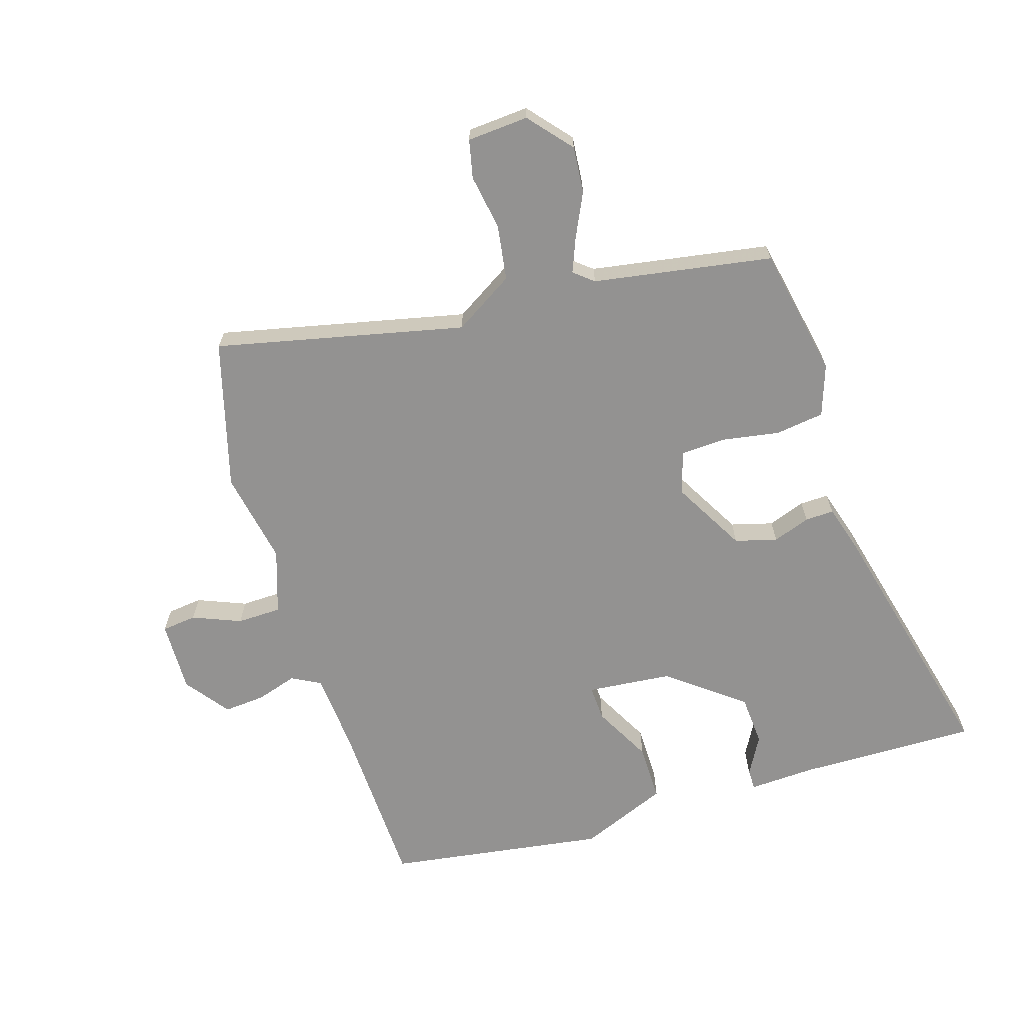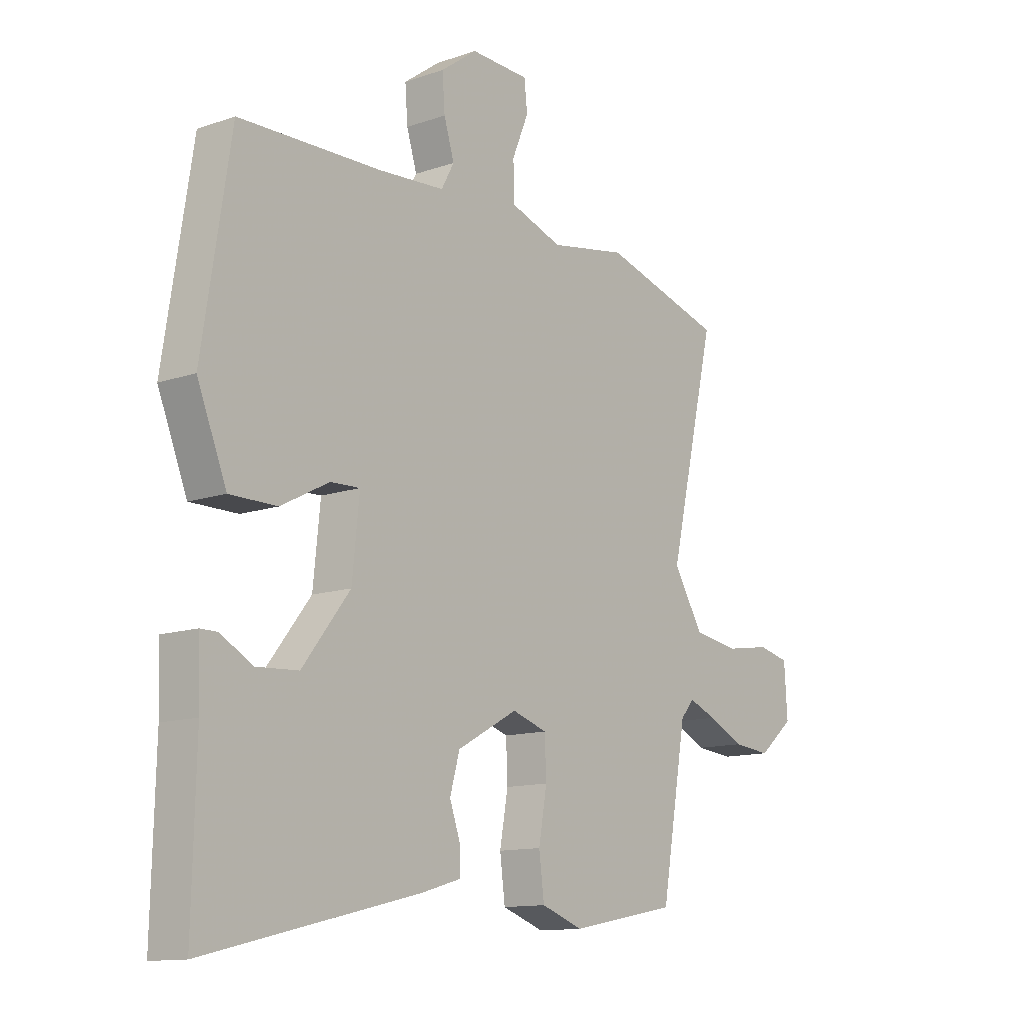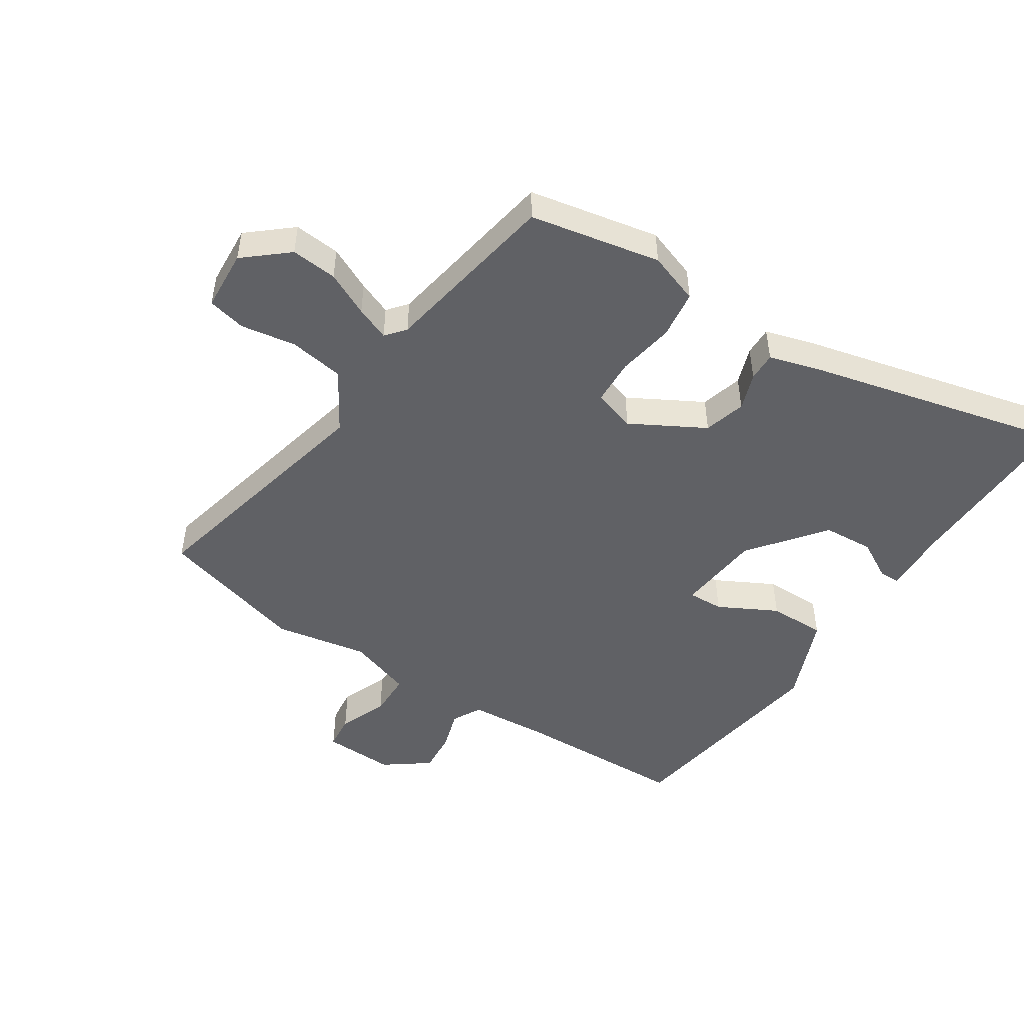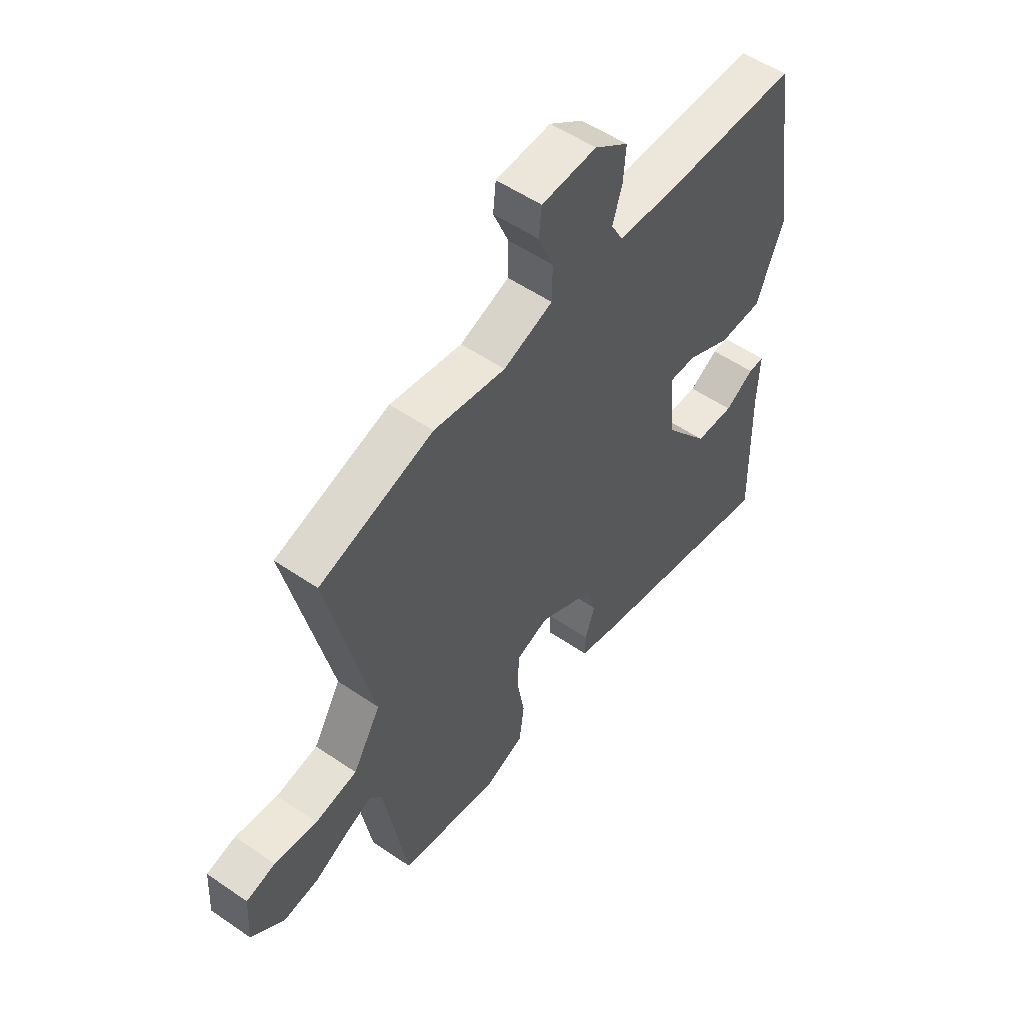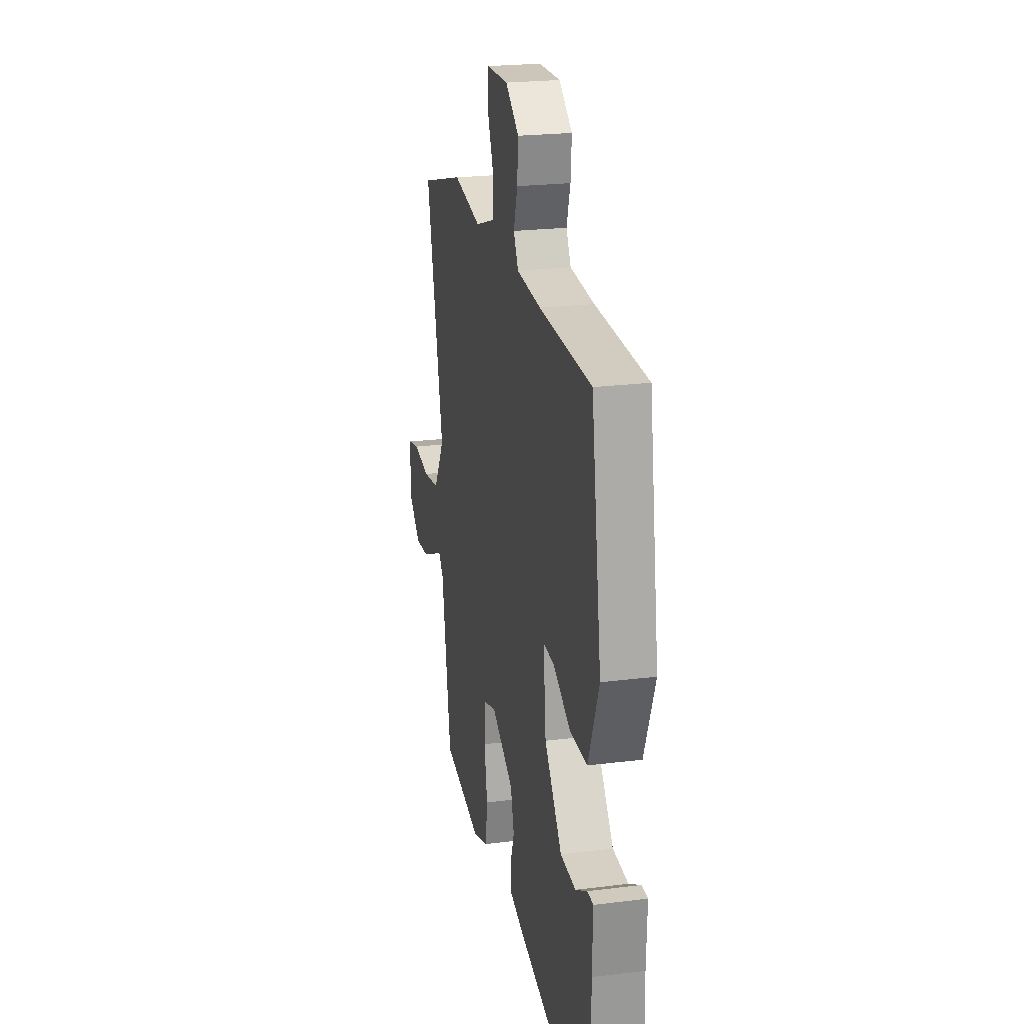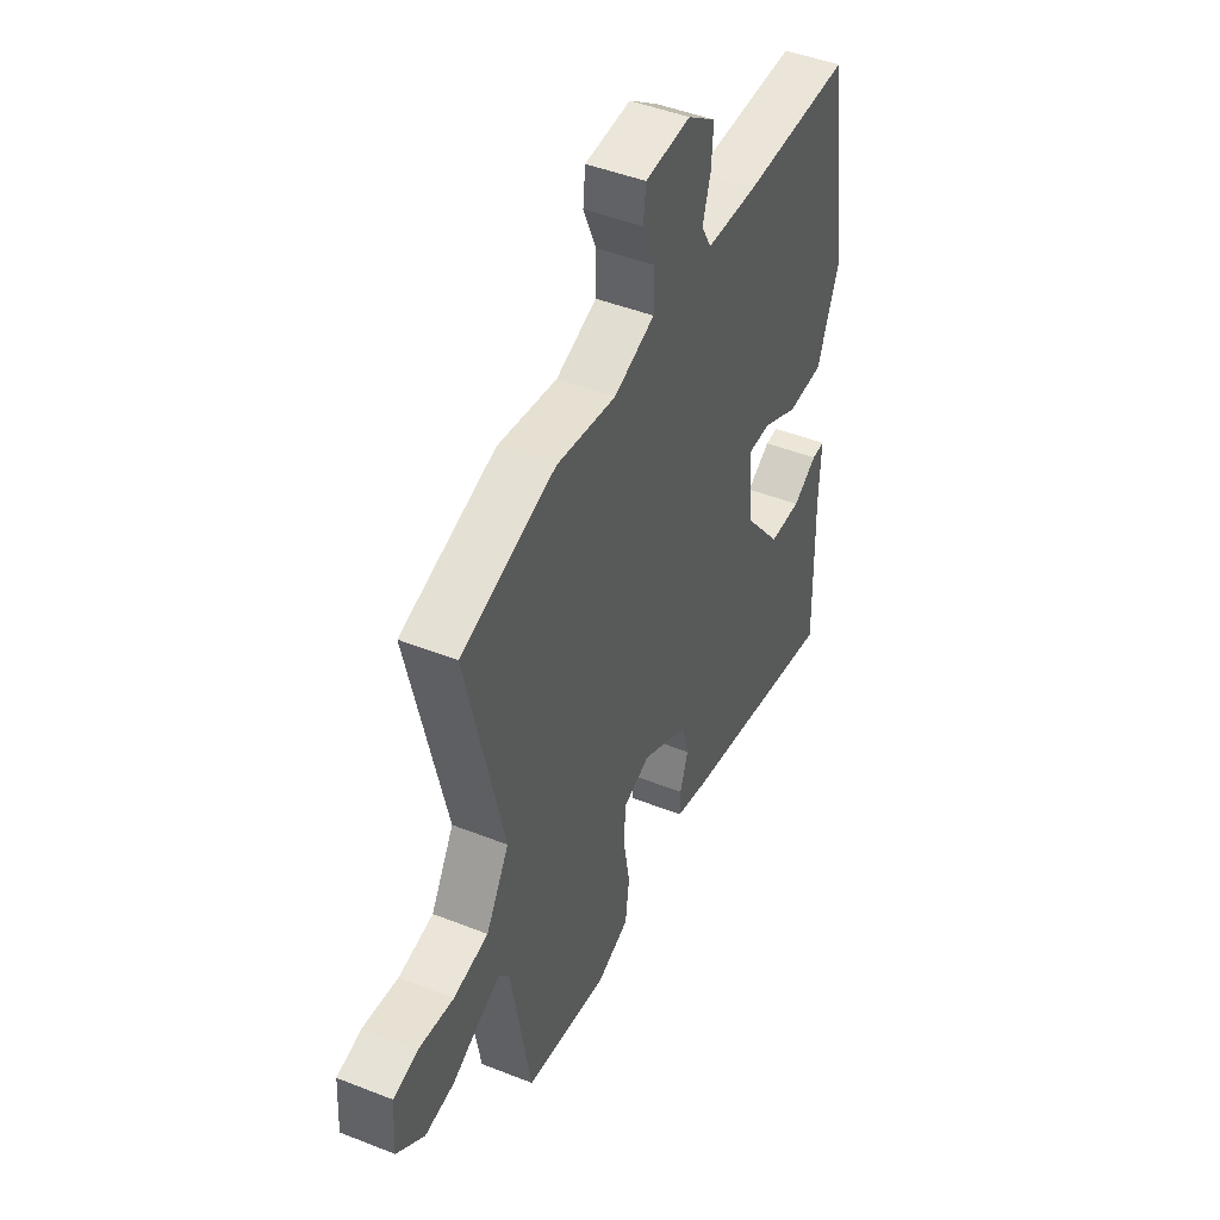
<metadata>
{"format":"obj","ext":"obj","renderer":"f3d","projection":"perspective","resolution":1024,"background":"white","views":[{"elev":-66.4,"azim":107.7,"up":"+Y"},{"elev":-12.5,"azim":-51.1,"up":"+Z"},{"elev":-48.7,"azim":147.1,"up":"+Y"},{"elev":53.9,"azim":126.1,"up":"+Z"},{"elev":22.8,"azim":-102.1,"up":"+Z"},{"elev":46.2,"azim":114.3,"up":"+Z"}]}
</metadata>
<code>
v 0.381 0.07 0.534
v 0.618 0.07 0.466
v 0.526 0.07 0.069
v 0.584 0.07 -0.027
v 0.672 0.07 -0.041
v 0.761 0.07 -0.027
v 0.822 0.07 -0.041
v 0.828 0.07 -0.139
v 0.759 0.07 -0.197
v 0.685 0.07 -0.19
v 0.615 0.07 -0.156
v 0.561 0.07 -0.134
v 0.535 0.07 -0.165
v 0.485 0.07 -0.451
v 0.276 0.07 -0.491
v 0.194 0.07 -0.462
v 0.184 0.07 -0.384
v 0.2 0.07 -0.293
v 0.197 0.07 -0.22
v 0.129 0.07 -0.198
v 0.011 0.07 -0.263
v -0.008 0.07 -0.33
v 0.013 0.07 -0.39
v 0.014 0.07 -0.436
v -0.065 0.07 -0.459
v -0.481 0.07 -0.558
v -0.474 0.07 -0.272
v -0.478 0.07 -0.164
v -0.445 0.07 -0.164
v -0.383 0.07 -0.199
v -0.301 0.07 -0.194
v -0.208 0.07 -0.075
v -0.194 0.07 0.061
v -0.251 0.07 0.059
v -0.345 0.07 0.01
v -0.437 0.07 0.01
v -0.494 0.07 0.152
v -0.439 0.07 0.504
v -0.162 0.07 0.511
v -0.033 0.07 0.52
v -0.008 0.07 0.566
v -0.028 0.07 0.631
v -0.033 0.07 0.698
v 0.038 0.07 0.75
v 0.153 0.07 0.746
v 0.159 0.07 0.69
v 0.127 0.07 0.613
v 0.128 0.07 0.542
v 0.231 0.07 0.507
v 0.381 0 0.534
v 0.618 0 0.466
v 0.526 0 0.069
v 0.584 0 -0.027
v 0.672 0 -0.041
v 0.761 0 -0.027
v 0.822 0 -0.041
v 0.828 0 -0.139
v 0.759 0 -0.197
v 0.685 0 -0.19
v 0.615 0 -0.156
v 0.561 0 -0.134
v 0.535 0 -0.165
v 0.485 0 -0.451
v 0.276 0 -0.491
v 0.194 0 -0.462
v 0.184 0 -0.384
v 0.2 0 -0.293
v 0.197 0 -0.22
v 0.129 0 -0.198
v 0.011 0 -0.263
v -0.008 0 -0.33
v 0.013 0 -0.39
v 0.014 0 -0.436
v -0.065 0 -0.459
v -0.481 0 -0.558
v -0.474 0 -0.272
v -0.478 0 -0.164
v -0.445 0 -0.164
v -0.383 0 -0.199
v -0.301 0 -0.194
v -0.208 0 -0.075
v -0.194 0 0.061
v -0.251 0 0.059
v -0.345 0 0.01
v -0.437 0 0.01
v -0.494 0 0.152
v -0.439 0 0.504
v -0.162 0 0.511
v -0.033 0 0.52
v -0.008 0 0.566
v -0.028 0 0.631
v -0.033 0 0.698
v 0.038 0 0.75
v 0.153 0 0.746
v 0.159 0 0.69
v 0.127 0 0.613
v 0.128 0 0.542
v 0.231 0 0.507
f 44 45 46 47
f 44 47 48
f 41 42 43 44
f 41 44 48
f 40 41 48 49
f 36 37 38 39
f 34 35 36 39
f 33 34 39 40
f 32 33 40 49
f 27 28 29 30
f 27 30 31
f 26 27 31
f 25 26 31 32
f 22 23 24 25
f 21 22 25 32
f 15 16 17 18
f 13 14 15 18
f 12 13 18 19
f 8 9 10 11
f 8 11 12
f 5 6 7 8
f 4 5 8 12
f 3 4 12 19
f 20 21 32 49
f 3 19 20 49
f 1 2 3 49
f 96 95 94 93
f 97 96 93
f 93 92 91 90
f 97 93 90
f 98 97 90 89
f 88 87 86 85
f 88 85 84 83
f 89 88 83 82
f 98 89 82 81
f 79 78 77 76
f 80 79 76
f 80 76 75
f 81 80 75 74
f 74 73 72 71
f 81 74 71 70
f 67 66 65 64
f 67 64 63 62
f 68 67 62 61
f 60 59 58 57
f 61 60 57
f 57 56 55 54
f 61 57 54 53
f 68 61 53 52
f 98 81 70 69
f 98 69 68 52
f 98 52 51 50
f 1 50 51 2
f 2 51 52 3
f 3 52 53 4
f 4 53 54 5
f 5 54 55 6
f 6 55 56 7
f 7 56 57 8
f 8 57 58 9
f 9 58 59 10
f 10 59 60 11
f 11 60 61 12
f 12 61 62 13
f 13 62 63 14
f 14 63 64 15
f 15 64 65 16
f 16 65 66 17
f 17 66 67 18
f 18 67 68 19
f 19 68 69 20
f 20 69 70 21
f 21 70 71 22
f 22 71 72 23
f 23 72 73 24
f 24 73 74 25
f 25 74 75 26
f 26 75 76 27
f 27 76 77 28
f 28 77 78 29
f 29 78 79 30
f 30 79 80 31
f 31 80 81 32
f 32 81 82 33
f 33 82 83 34
f 34 83 84 35
f 35 84 85 36
f 36 85 86 37
f 37 86 87 38
f 38 87 88 39
f 39 88 89 40
f 40 89 90 41
f 41 90 91 42
f 42 91 92 43
f 43 92 93 44
f 44 93 94 45
f 45 94 95 46
f 46 95 96 47
f 47 96 97 48
f 48 97 98 49
f 49 98 50 1

</code>
